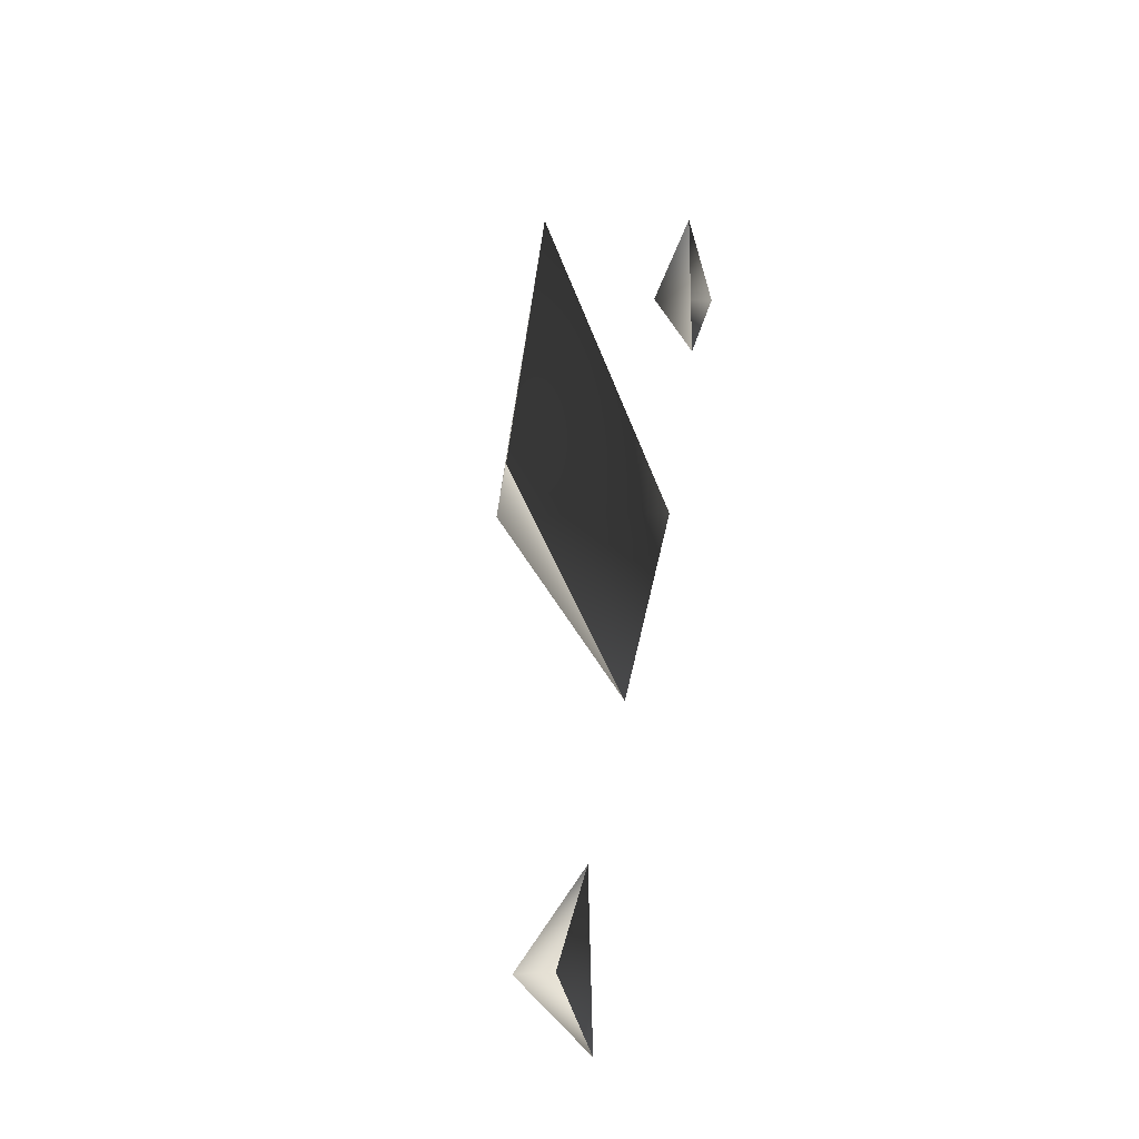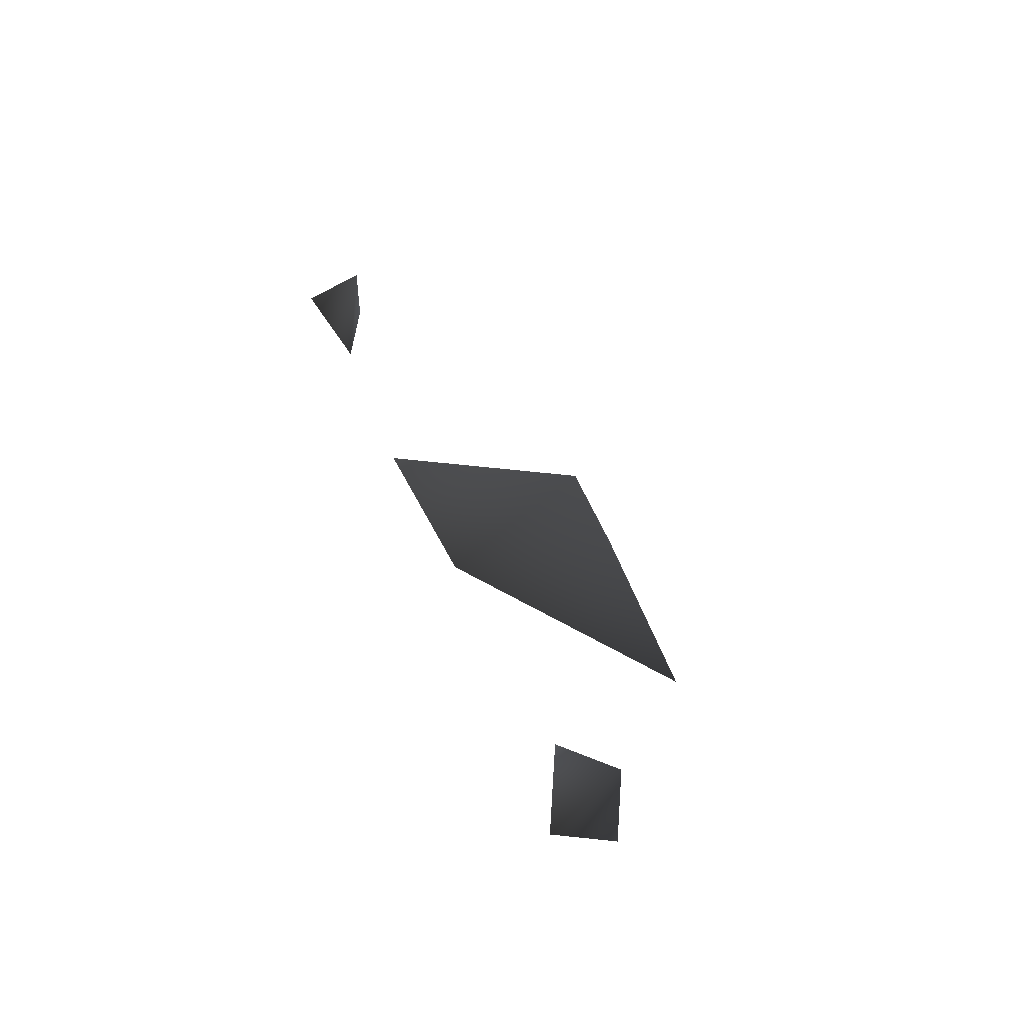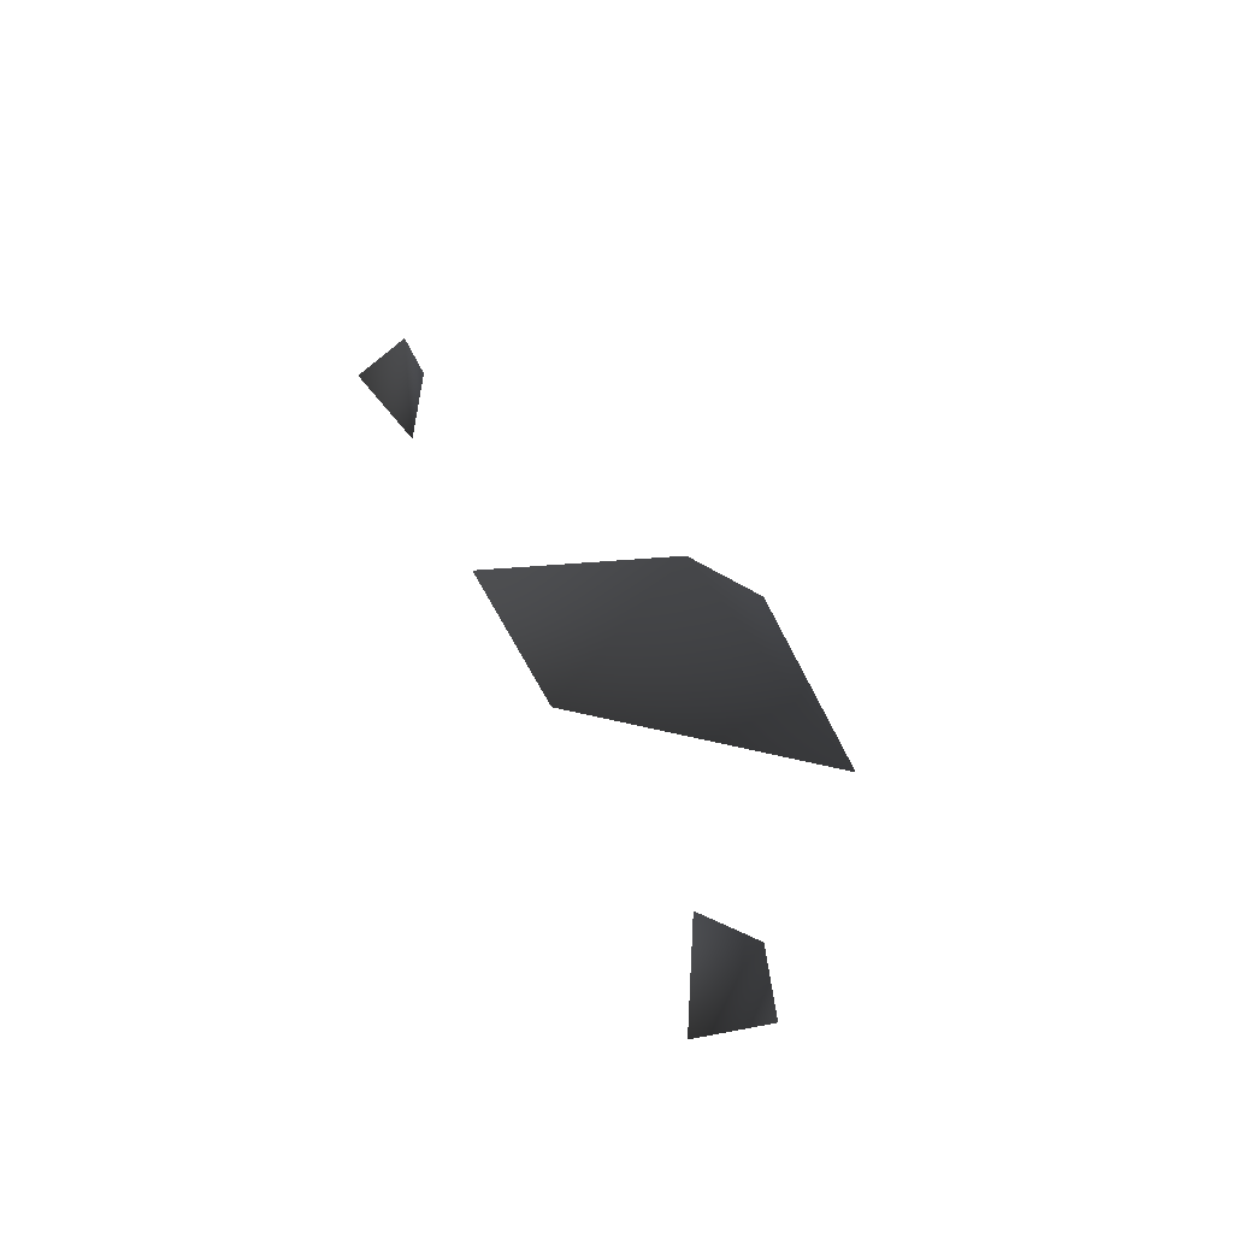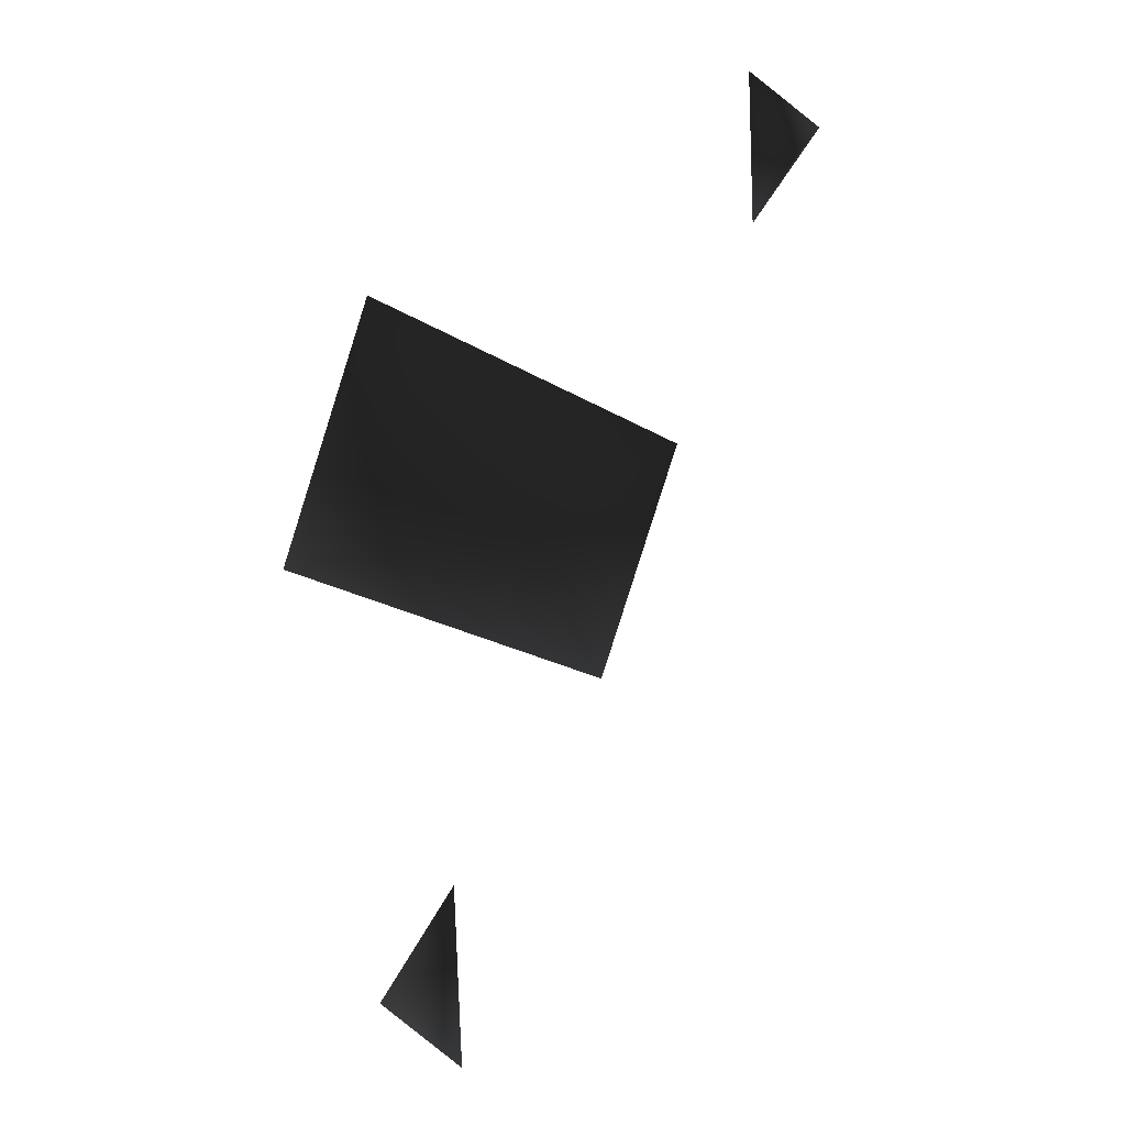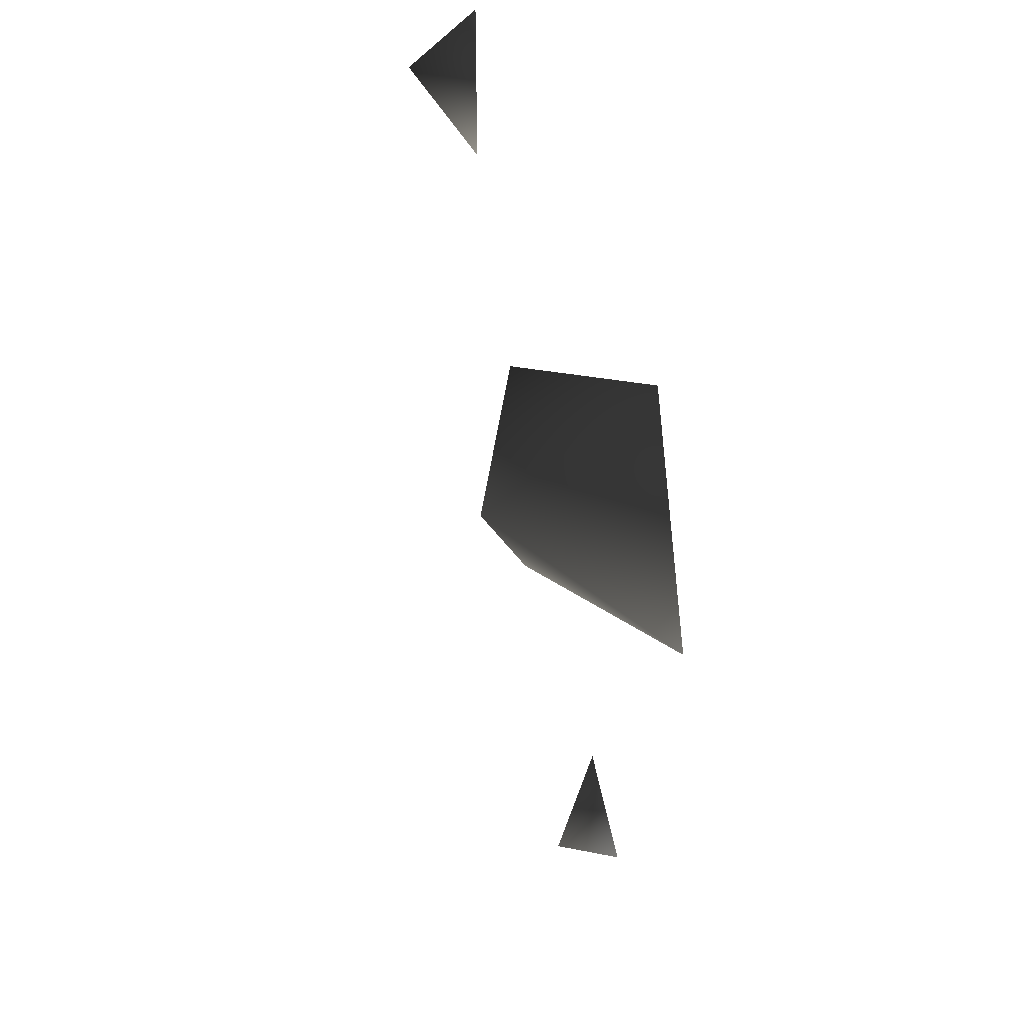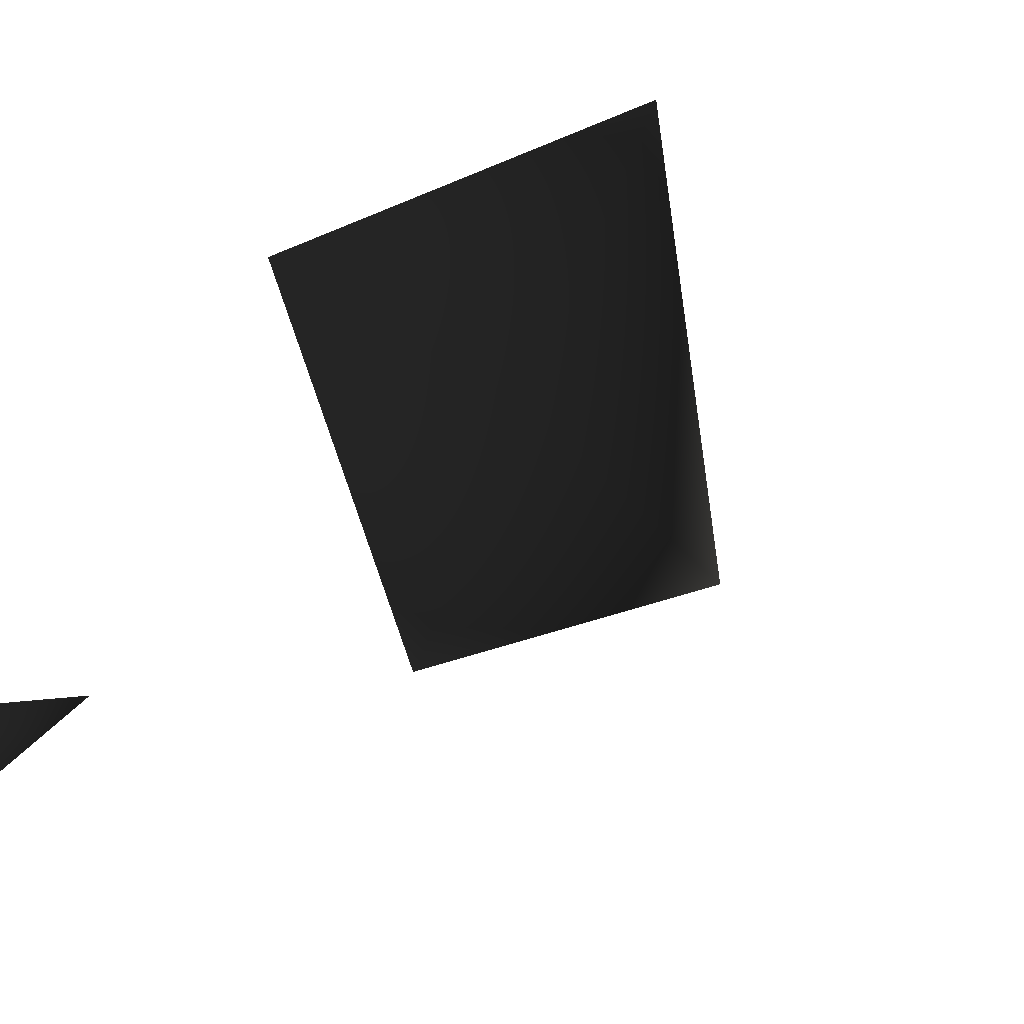
<metadata>
{"format":"obj","ext":"obj","renderer":"f3d","projection":"perspective","resolution":1024,"background":"white","views":[{"elev":-21.9,"azim":-66.2,"up":"+Z"},{"elev":-66.3,"azim":144.4,"up":"+Z"},{"elev":-60.8,"azim":156.5,"up":"+Z"},{"elev":-15.4,"azim":9.9,"up":"+Z"},{"elev":39.5,"azim":-116.5,"up":"+Z"},{"elev":-72.6,"azim":-52.3,"up":"+Y"}]}
</metadata>
<code>
o 1044
v 16 6 49
v 12 0 39
v 12 0 56
v 19 0 49
v -21 6 -37
v -18 0 -27
v -17 0 -44
v -25 0 -38
v -13 12 11
v 4 0 16
v -4 2 -7
v -36 0 5
v -28 0 34
f 1 2 3
f 1 3 4
f 1 4 2
f 5 6 7
f 5 7 8
f 5 8 6
f 9 10 11
f 9 11 12
f 9 12 13
f 9 13 10

</code>
